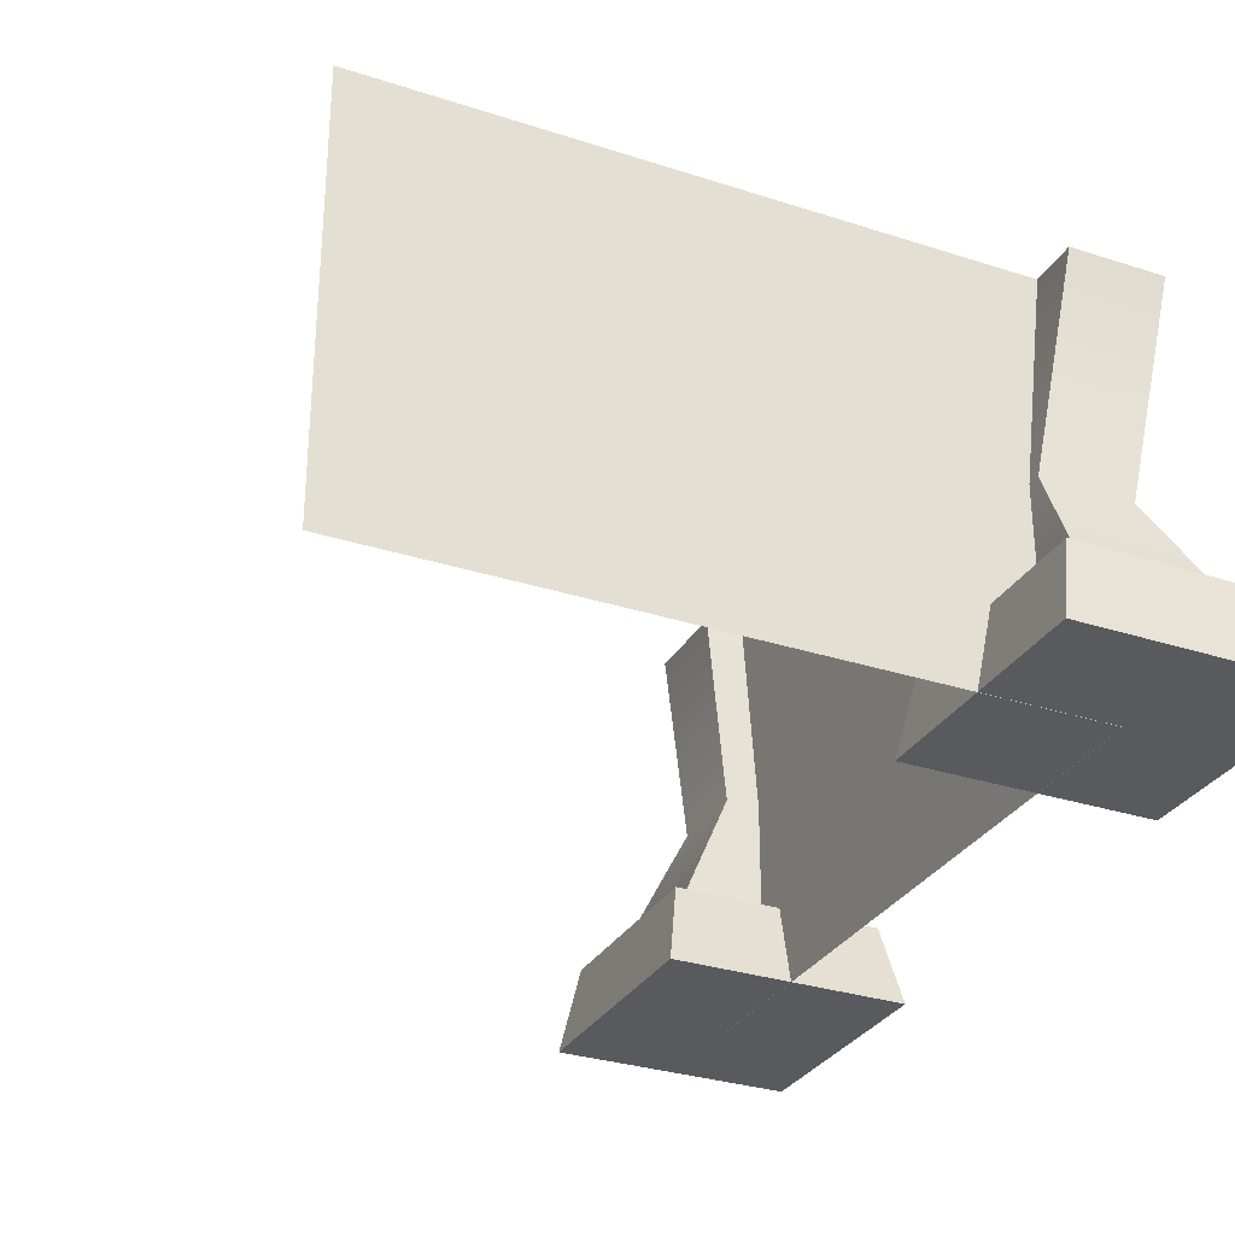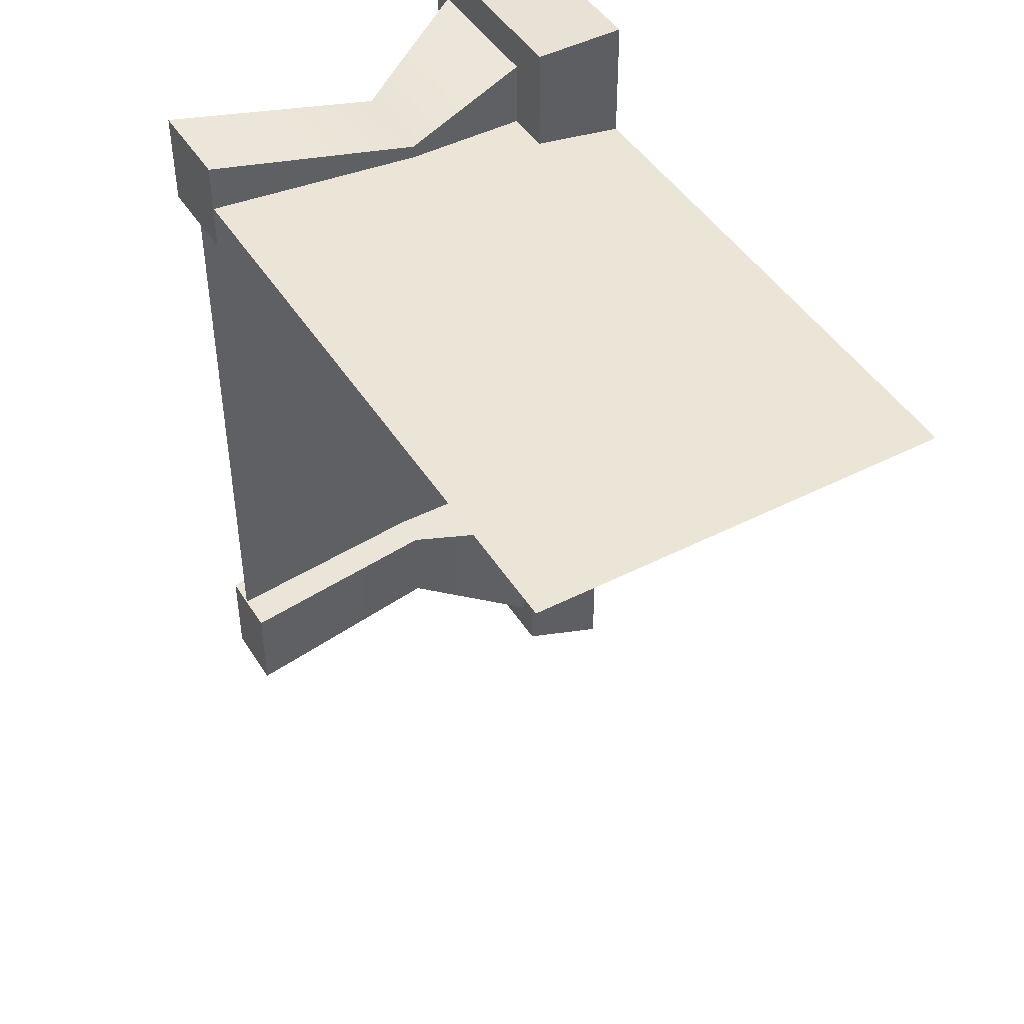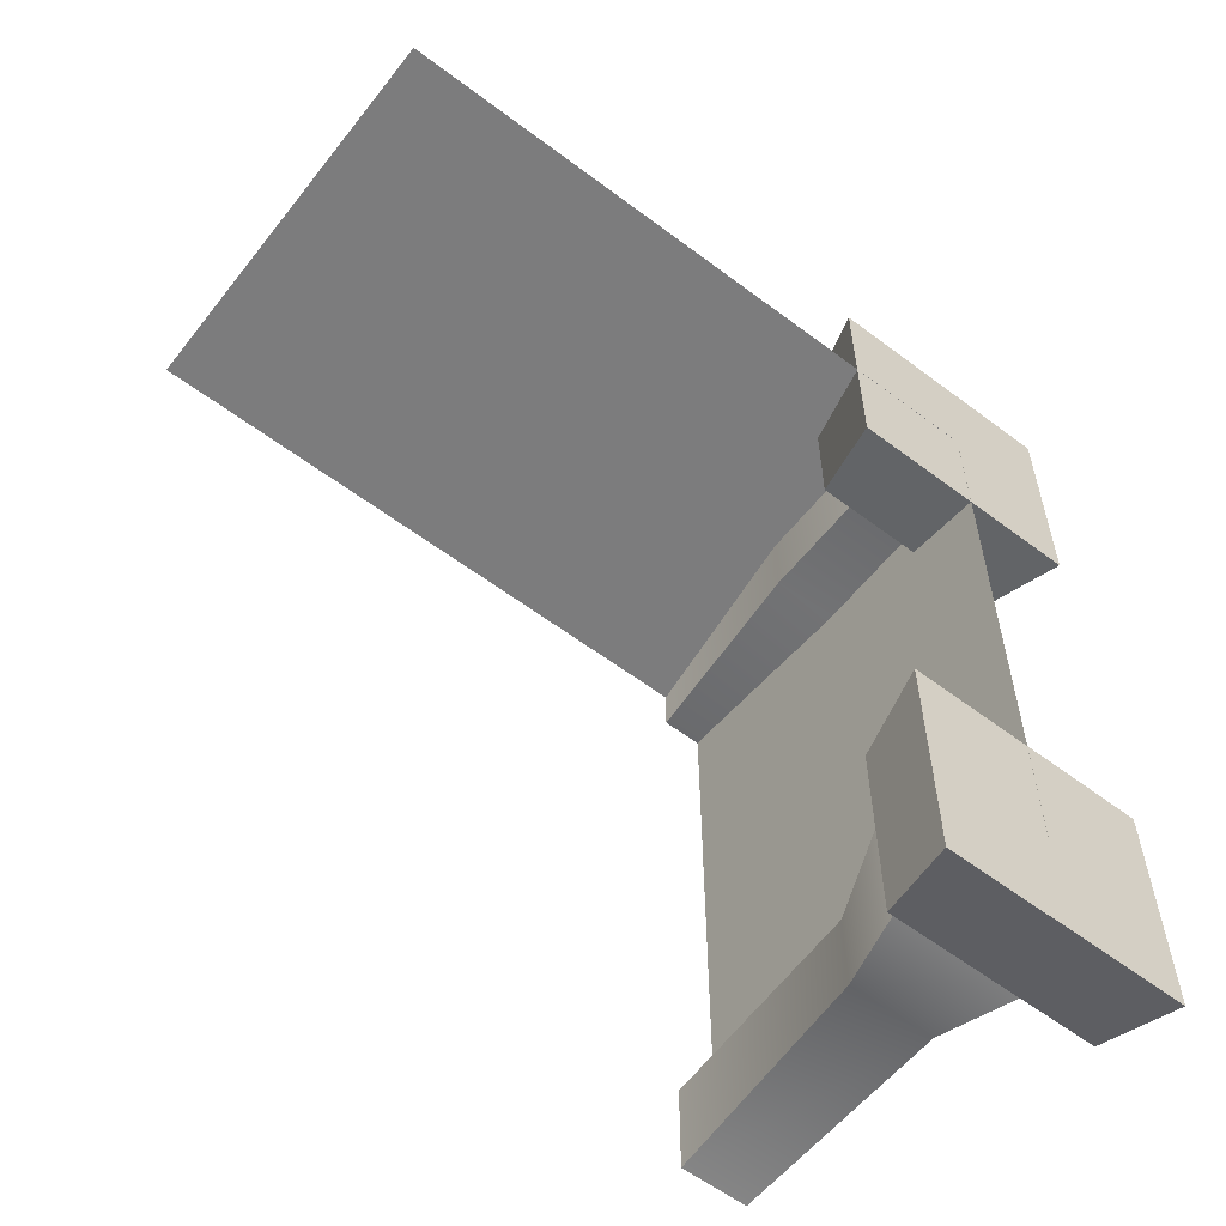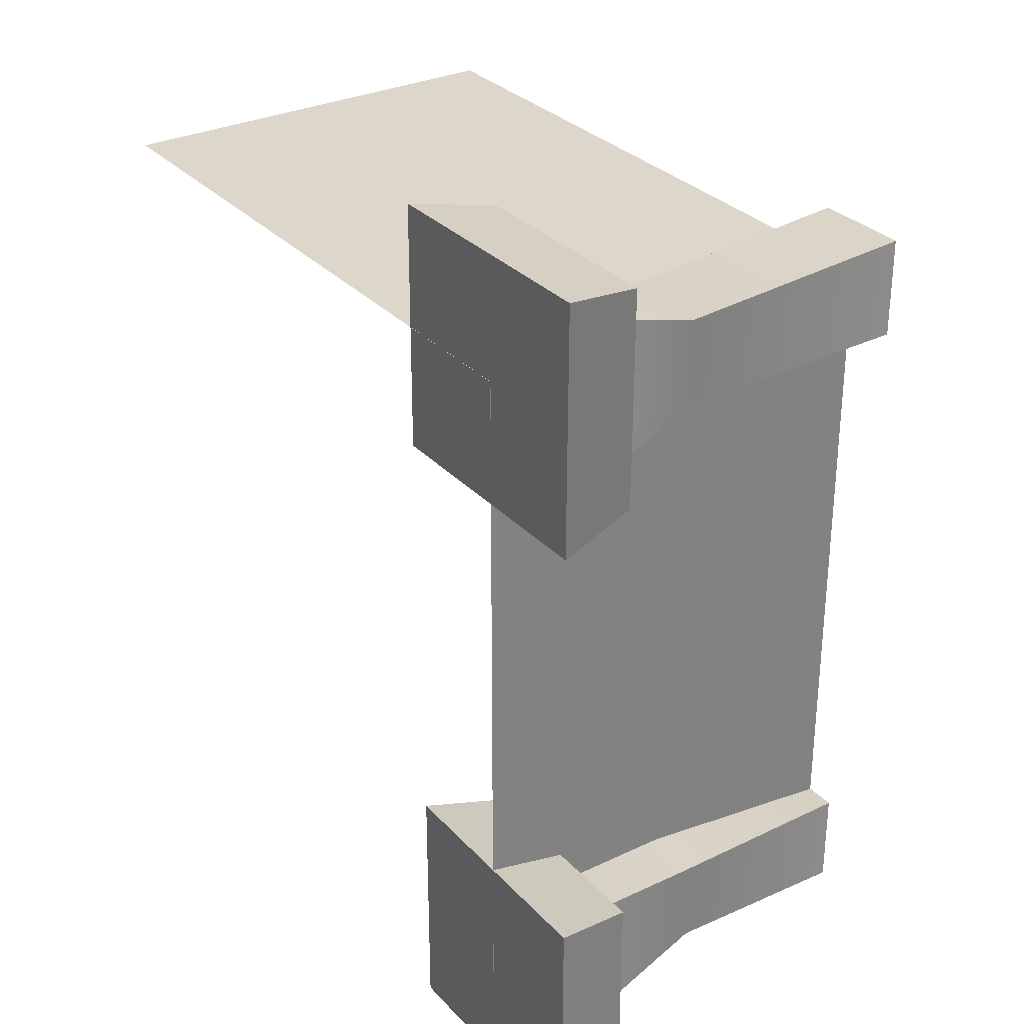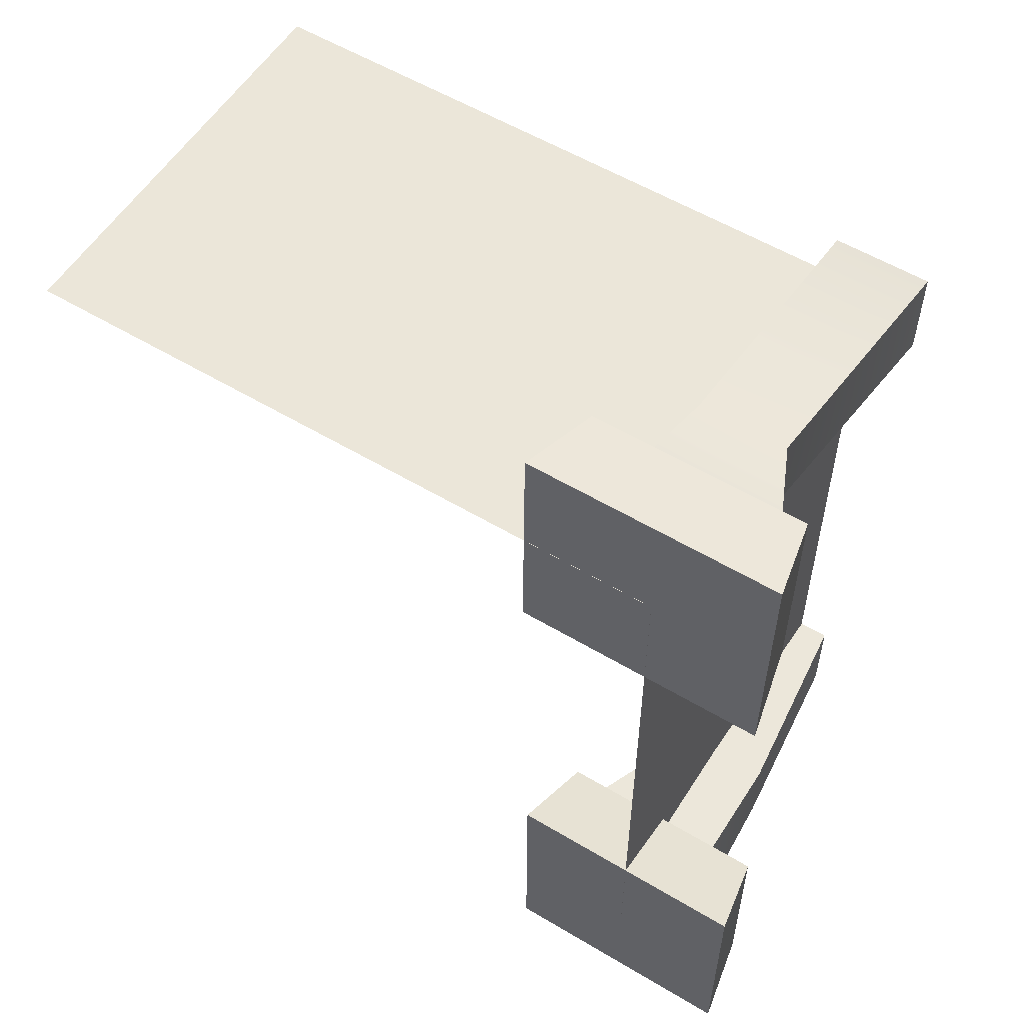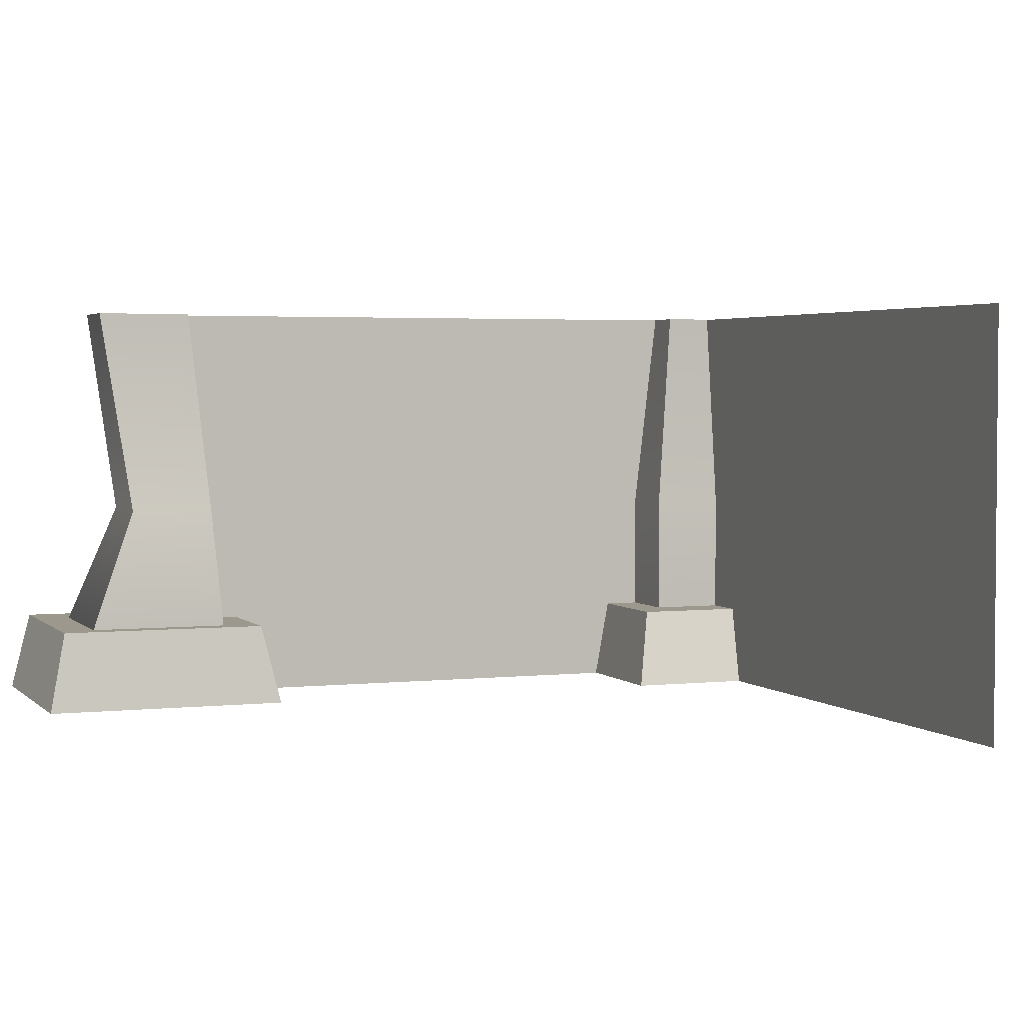
<metadata>
{"format":"obj","ext":"obj","renderer":"f3d","projection":"perspective","resolution":1024,"background":"white","views":[{"elev":-30.6,"azim":-25.1,"up":"+Y"},{"elev":45.6,"azim":-120.4,"up":"+Z"},{"elev":-58.8,"azim":-37.8,"up":"+Z"},{"elev":30.6,"azim":55.8,"up":"+Z"},{"elev":56.4,"azim":32.0,"up":"+Z"},{"elev":3.1,"azim":-110.9,"up":"+Y"}]}
</metadata>
<code>
g default
v -3.394 -1.796 2.877
v 2.354 -1.796 2.877
v -3.394 1.792 2.877
v 2.354 1.792 2.877
v 1.231 -1.794 3.917
v 3.353 -1.794 3.917
v 1.385 -1.09 3.789
v 3.199 -1.09 3.789
v 1.377 -1.09 1.944
v 3.191 -1.09 1.944
v 1.223 -1.794 1.815
v 3.345 -1.794 1.815
v 1.997 1.796 2.467
v 2.814 1.796 2.467
v 1.775 -1.199 2.249
v 3.059 -1.199 2.249
v 1.775 -1.199 3.505
v 3.059 -1.199 3.505
v 1.997 1.796 3.296
v 2.814 1.796 3.296
v 2.557 -0.0397 2.248
v 1.771 -0.03986 2.248
v 1.771 -0.03986 2.992
v 2.557 -0.0397 2.992
v 2.354 -1.796 2.829
v 2.354 -1.796 -2.918
v 2.354 1.792 2.829
v 2.354 1.792 -2.918
v 3.394 -1.794 -1.796
v 3.394 -1.794 -3.917
v 3.265 -1.09 -1.95
v 3.265 -1.09 -3.764
v 1.42 -1.09 -1.941
v 1.42 -1.09 -3.755
v 1.292 -1.794 -1.788
v 1.292 -1.794 -3.909
v 2.617 1.796 -2.47
v 2.011 1.796 -2.47
v 2.839 -1.199 -2.252
v 1.555 -1.199 -2.252
v 2.839 -1.199 -3.508
v 1.555 -1.199 -3.508
v 2.617 1.796 -3.299
v 2.011 1.796 -3.299
v 2.057 -0.0397 -2.251
v 2.843 -0.03986 -2.251
v 2.843 -0.03986 -2.994
v 2.057 -0.0397 -2.994
g wall_1_8_angle:polySurface1
f 1 2 4 3
f 5 6 8 7
f 7 8 10 9
f 9 10 12 11
f 11 12 6 5
f 6 12 10 8
f 11 5 7 9
f 13 14 21 22
f 15 16 18 17
f 23 24 20 19
f 19 20 14 13
f 14 20 24 21
f 19 13 22 23
f 22 21 16 15
f 23 22 15 17
f 17 18 24 23
f 21 24 18 16
f 25 26 28 27
f 29 30 32 31
f 31 32 34 33
f 33 34 36 35
f 35 36 30 29
f 30 36 34 32
f 35 29 31 33
f 37 38 45 46
f 39 40 42 41
f 47 48 44 43
f 43 44 38 37
f 38 44 48 45
f 43 37 46 47
f 46 45 40 39
f 47 46 39 41
f 41 42 48 47
f 45 48 42 40

</code>
